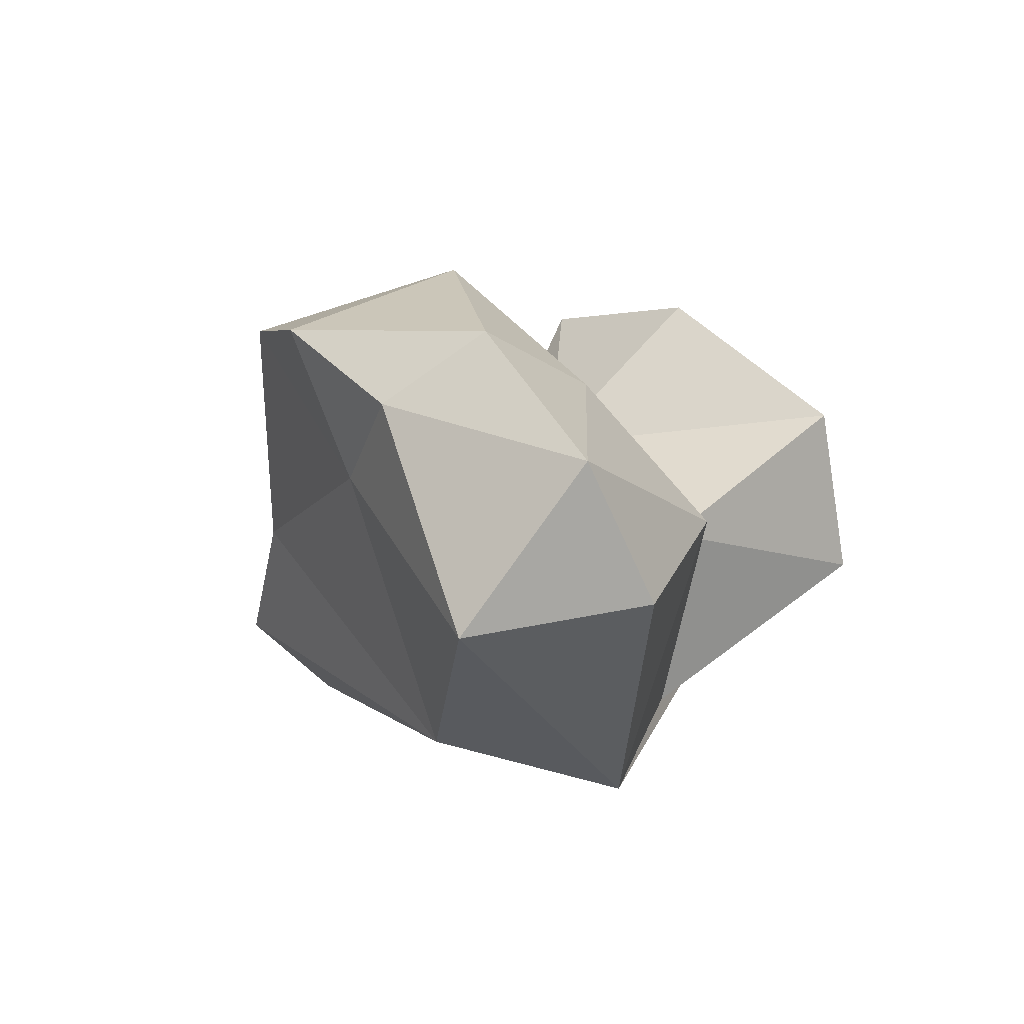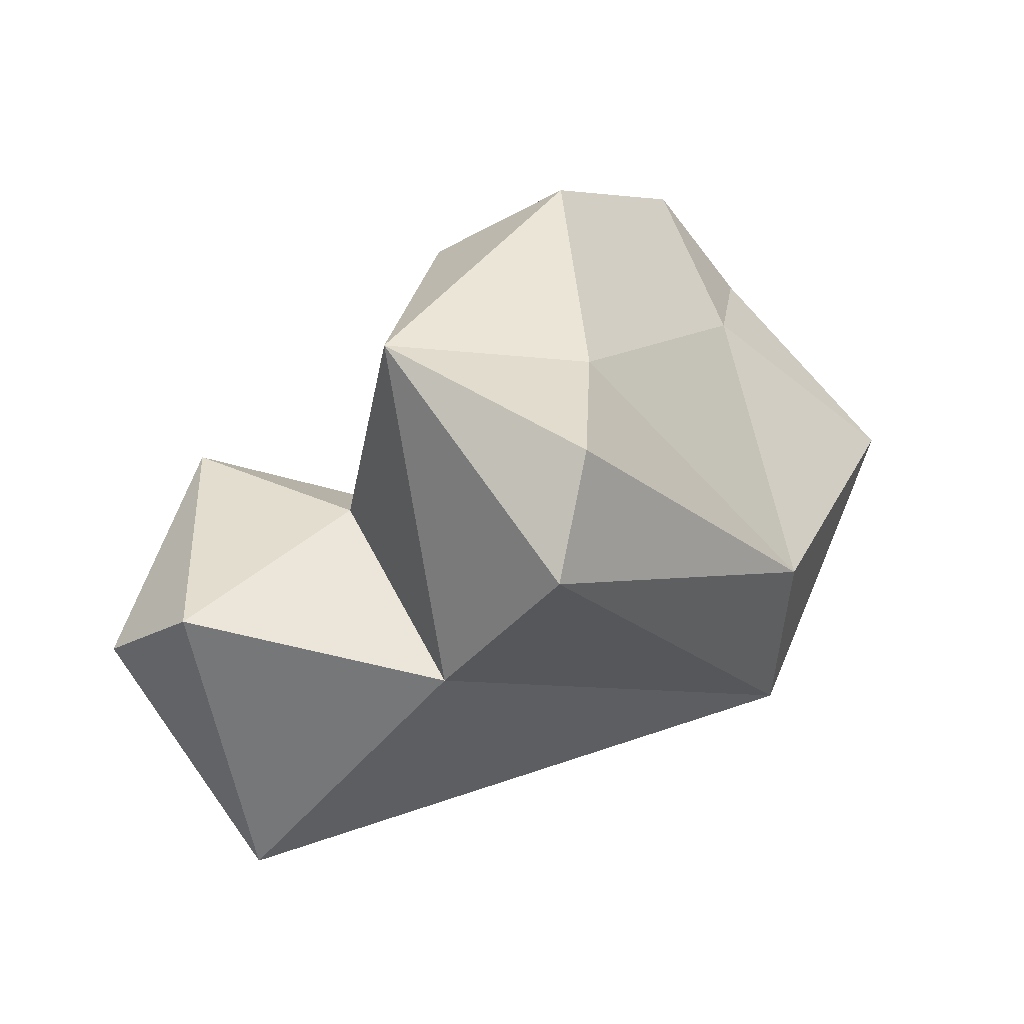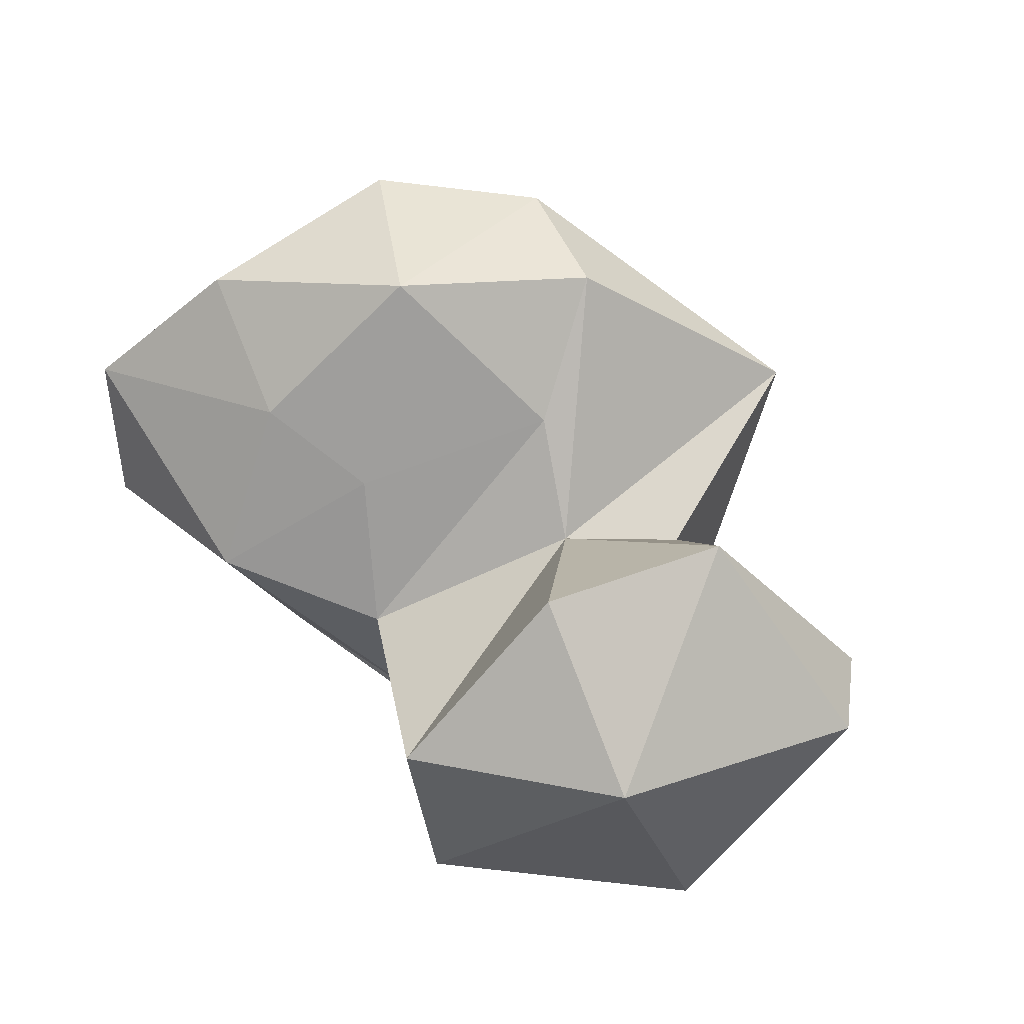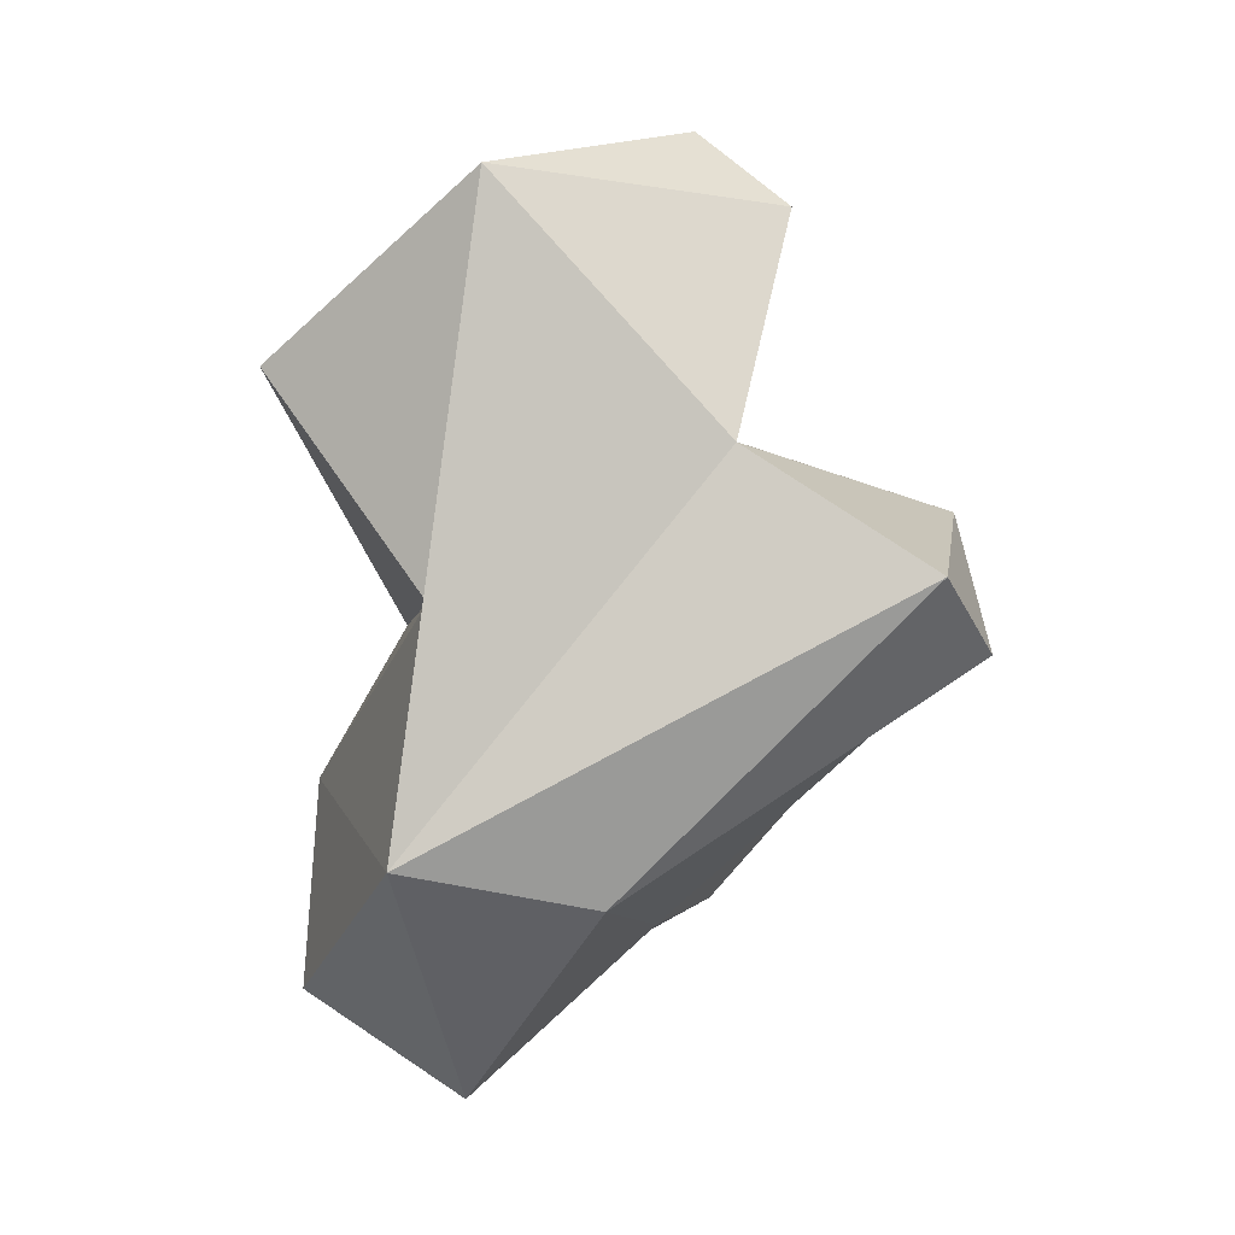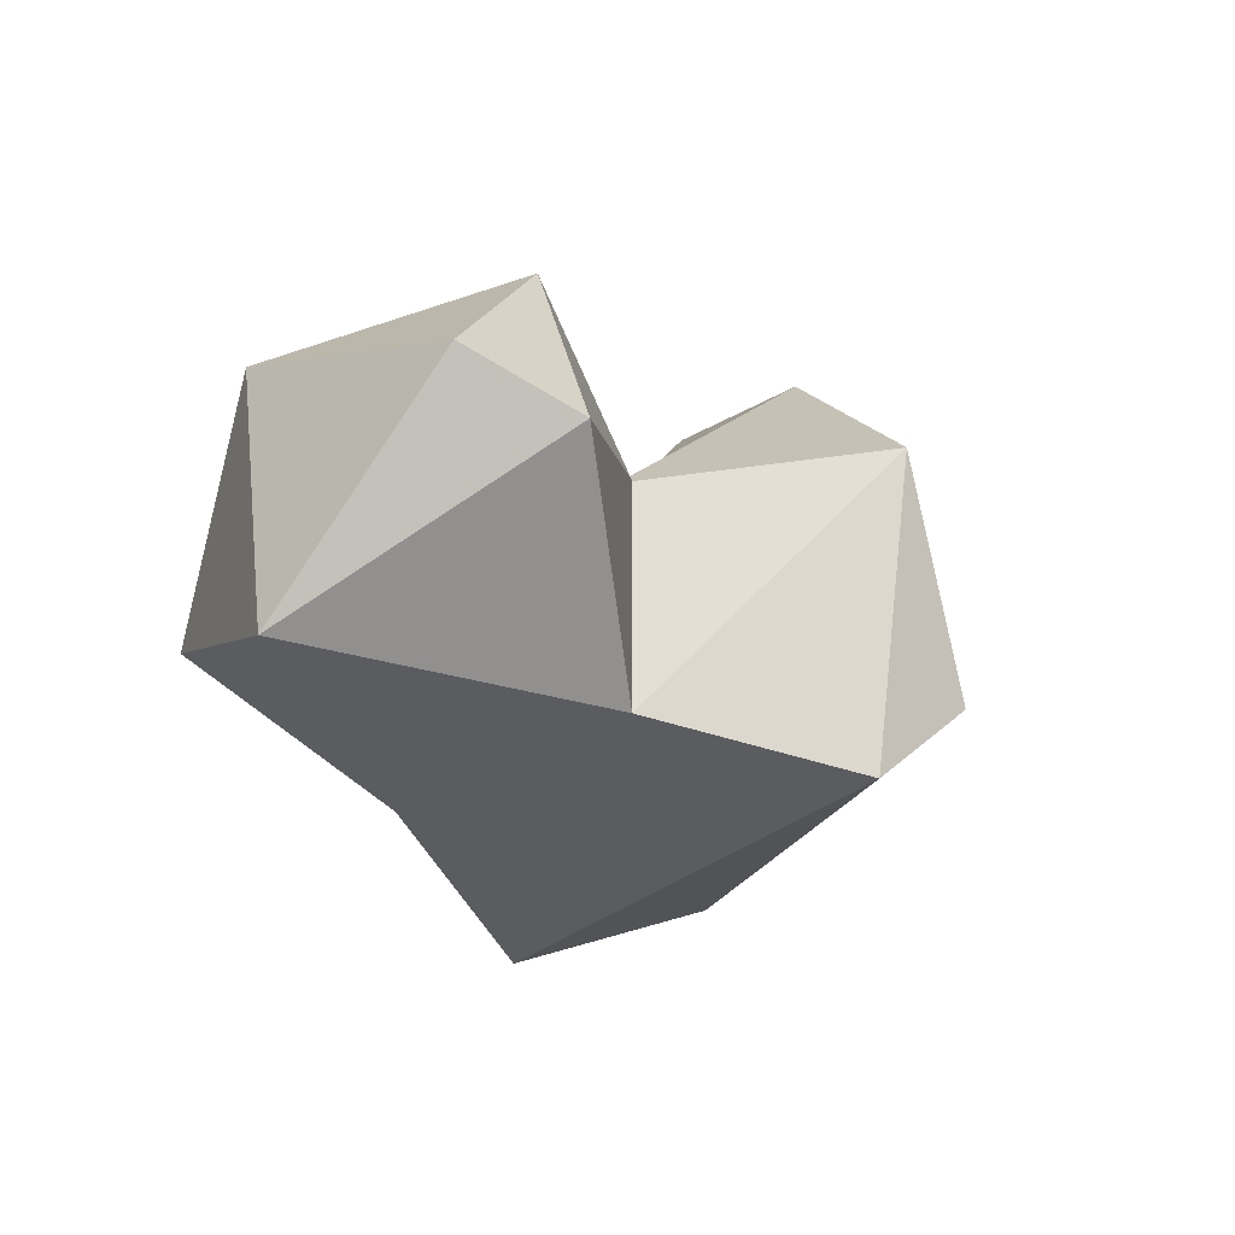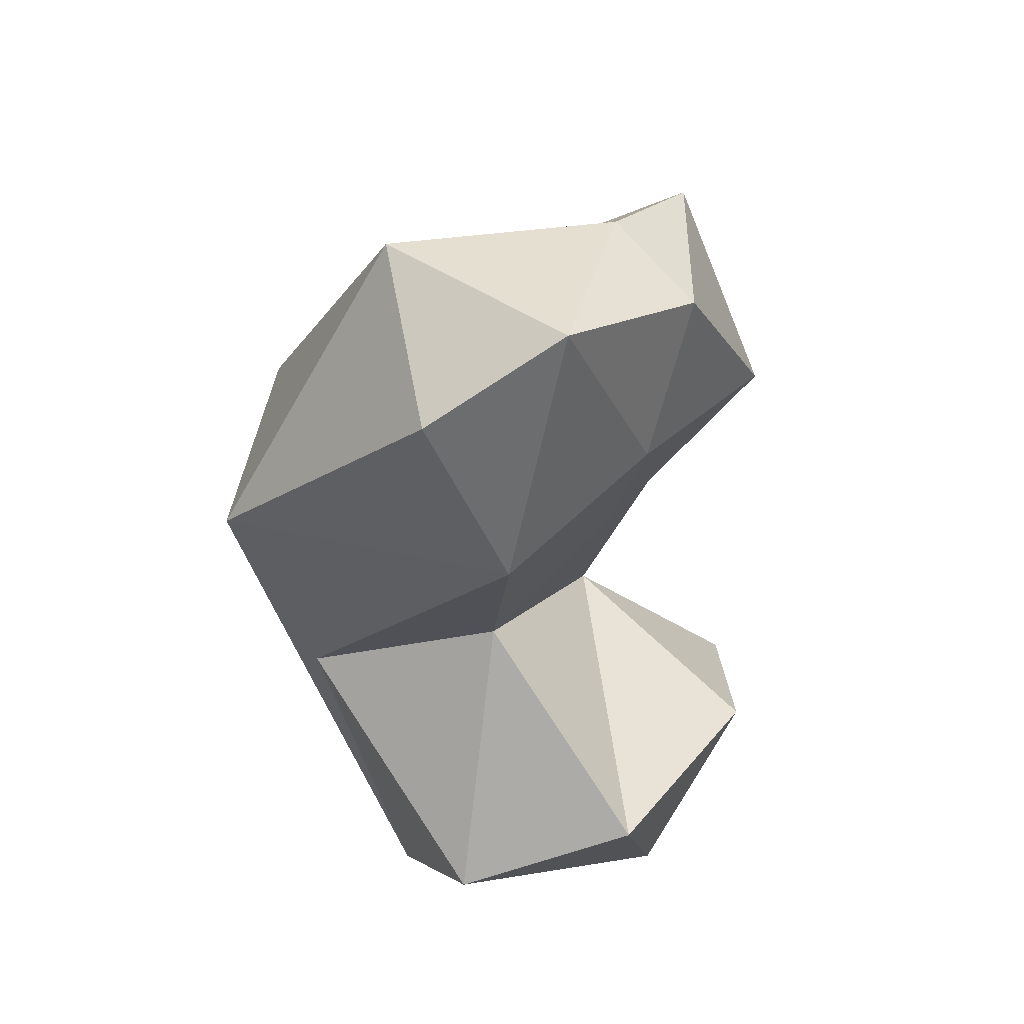
<metadata>
{"format":"obj","ext":"obj","renderer":"f3d","projection":"perspective","resolution":1024,"background":"white","views":[{"elev":4.6,"azim":-69.0,"up":"+Z"},{"elev":59.4,"azim":148.3,"up":"+Y"},{"elev":60.4,"azim":45.8,"up":"+Z"},{"elev":-79.8,"azim":87.3,"up":"+Z"},{"elev":-23.4,"azim":112.9,"up":"+Z"},{"elev":-47.7,"azim":-85.3,"up":"+Y"}]}
</metadata>
<code>
o 1567260122412-ESA_Rosetta_OSIRIS_67P_SHAP2P
v 0.8045 -0.3013 0.289
v -0.01648 0.4112 0.5123
v 0.06323 -0.2996 0.006642
v 0.5357 -0.5679 -0.09547
v 0.8563 0.3636 0.02879
v -0.05837 0.6066 -0.007487
v 0.982 0.1862 0.1429
v -0.669 0.05791 0.3044
v 0.427 0.2565 0.1366
v 0.106 0.7404 -0.2458
v 0.2986 0.7136 0.1715
v 0.4645 0.2705 -0.3101
v -0.8017 -0.1532 -0.1141
v -0.2436 0.08729 0.5698
v -0.247 -0.4598 0.06412
v -0.3434 0.08716 -0.4005
v -0.6207 -0.4662 -0.05861
v -0.3249 -0.2303 0.3372
v 0.1749 -0.239 -0.3742
v 0.6087 0.1543 0.4767
v -0.531 0.1906 0.1525
v -0.6028 -0.1265 0.4415
v 0.2751 0.06636 0.1852
v 0.2661 0.6298 -0.4089
v -0.2674 -0.2836 -0.4855
v -0.5569 0.3063 0.4449
v -0.09749 -0.1724 0.2457
v 0.9101 -0.1804 -0.27
v -0.2794 0.5206 0.4436
v 0.4349 -0.5415 0.2546
v -0.7374 -0.3762 0.2092
v 0.4703 -0.1851 0.5015
v 0.09923 0.1722 0.3422
f 18 22 31
f 17 25 15
f 15 18 31
f 7 20 1
f 12 24 11
f 2 29 14
f 26 22 14
f 29 21 26
f 11 2 23
f 18 14 22
f 15 19 3
f 13 31 8
f 12 9 5
f 7 5 20
f 12 5 28
f 28 19 25
f 23 2 33
f 11 6 29
f 30 23 3
f 20 23 32
f 14 18 27
f 13 17 31
f 25 19 15
f 21 8 26
f 14 27 33
f 19 28 4
f 28 25 12
f 6 21 29
f 4 28 1
f 23 30 32
f 10 6 11
f 8 22 26
f 29 26 14
f 33 27 3
f 16 21 6
f 15 3 27
f 15 27 18
f 12 11 9
f 17 15 31
f 28 7 1
f 11 23 9
f 24 16 10
f 25 17 13
f 30 1 32
f 25 13 16
f 8 31 22
f 23 33 3
f 2 14 33
f 24 10 11
f 3 19 4
f 1 20 32
f 4 1 30
f 16 6 10
f 29 2 11
f 28 5 7
f 25 24 12
f 4 30 3
f 25 16 24
f 21 13 8
f 20 9 23
f 5 9 20
f 16 13 21

</code>
